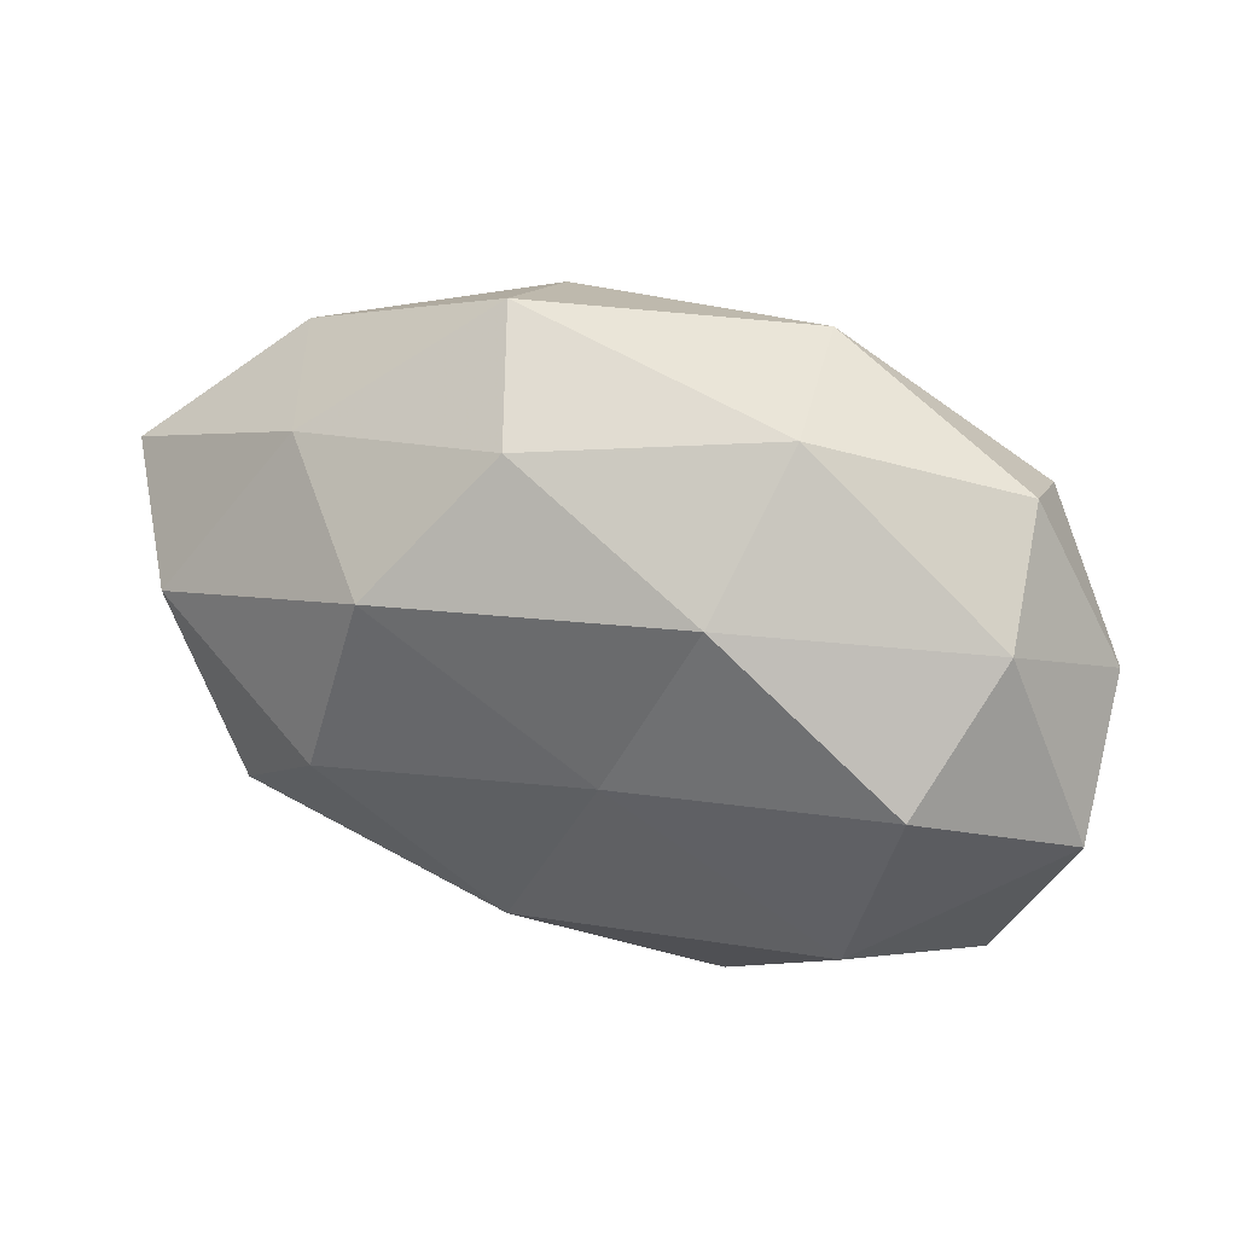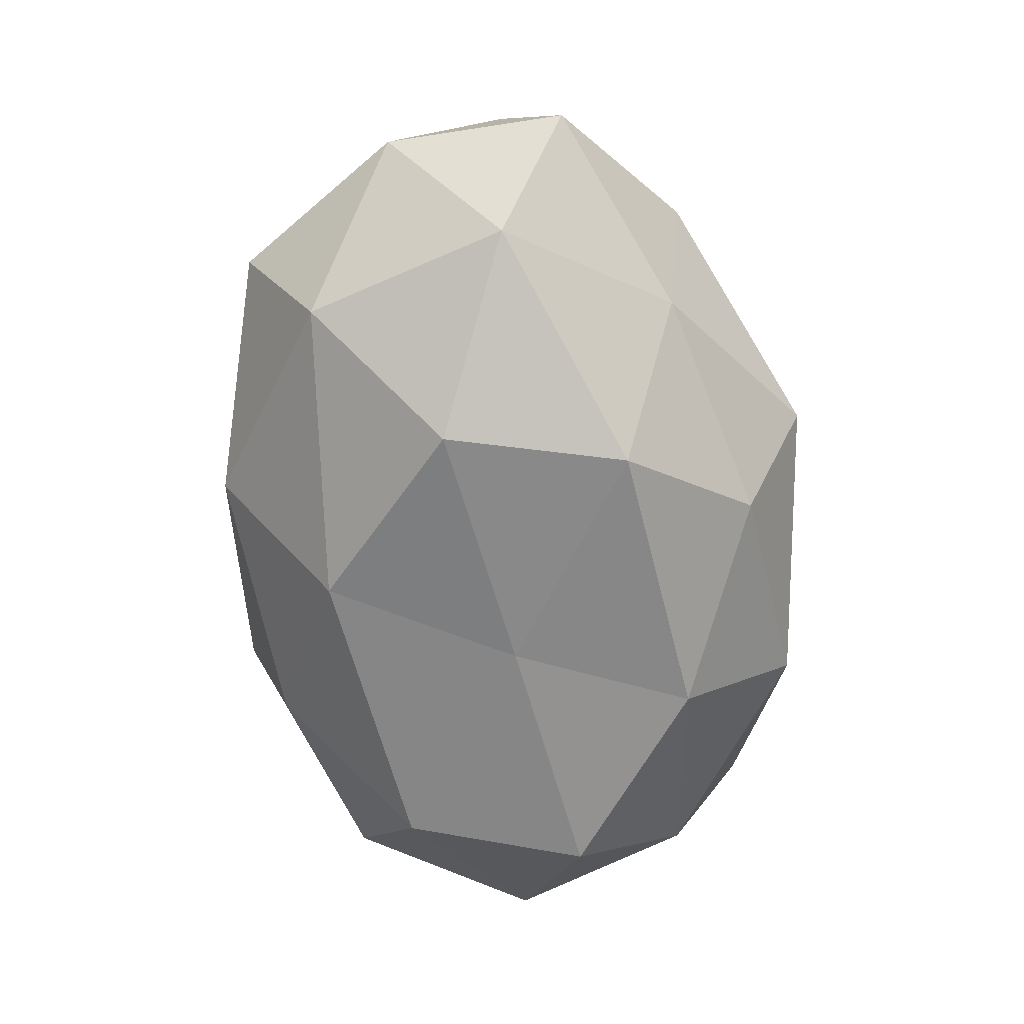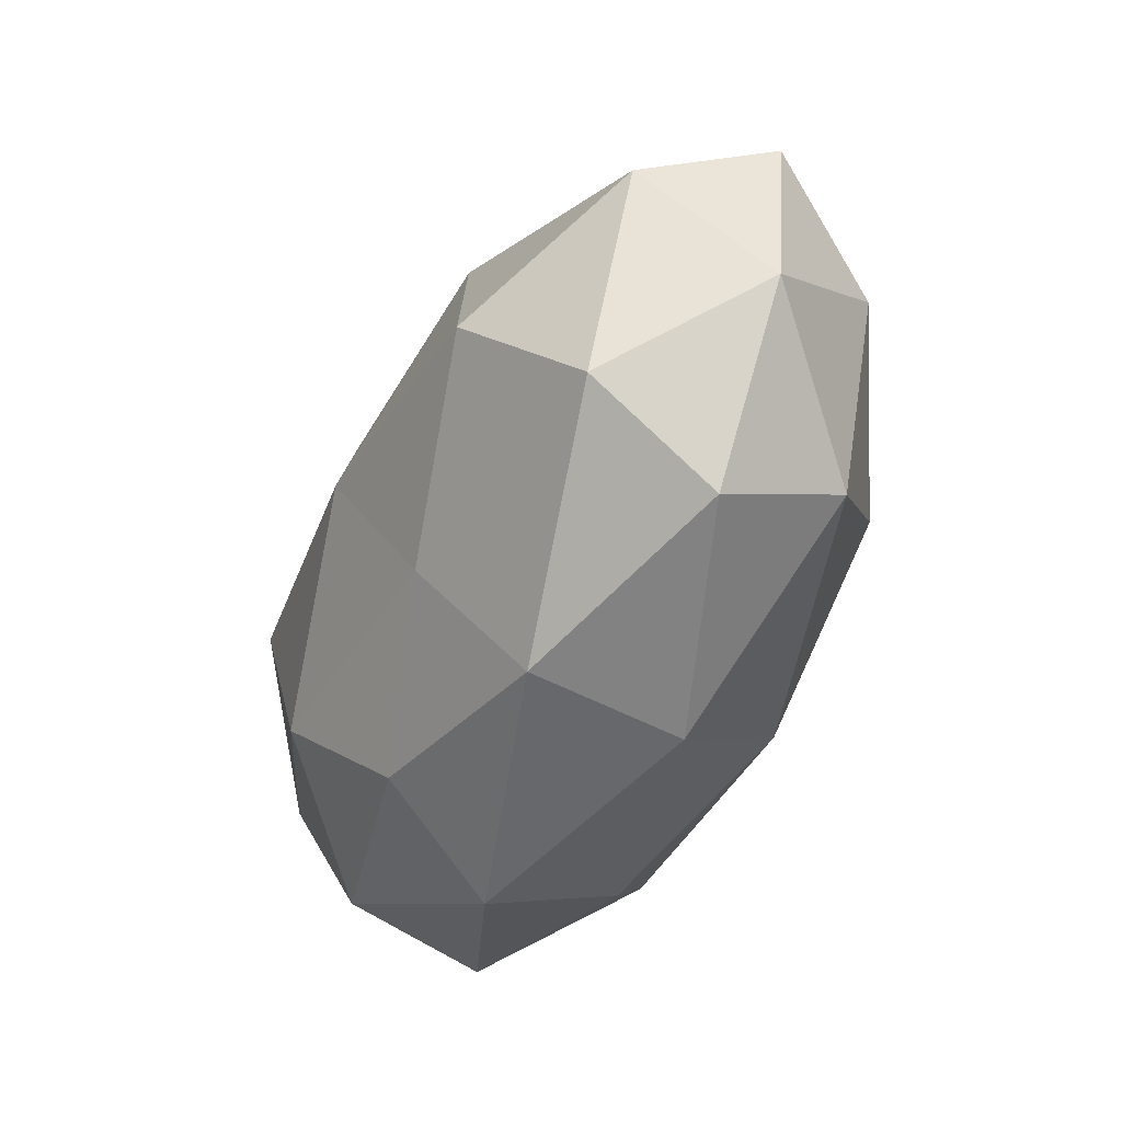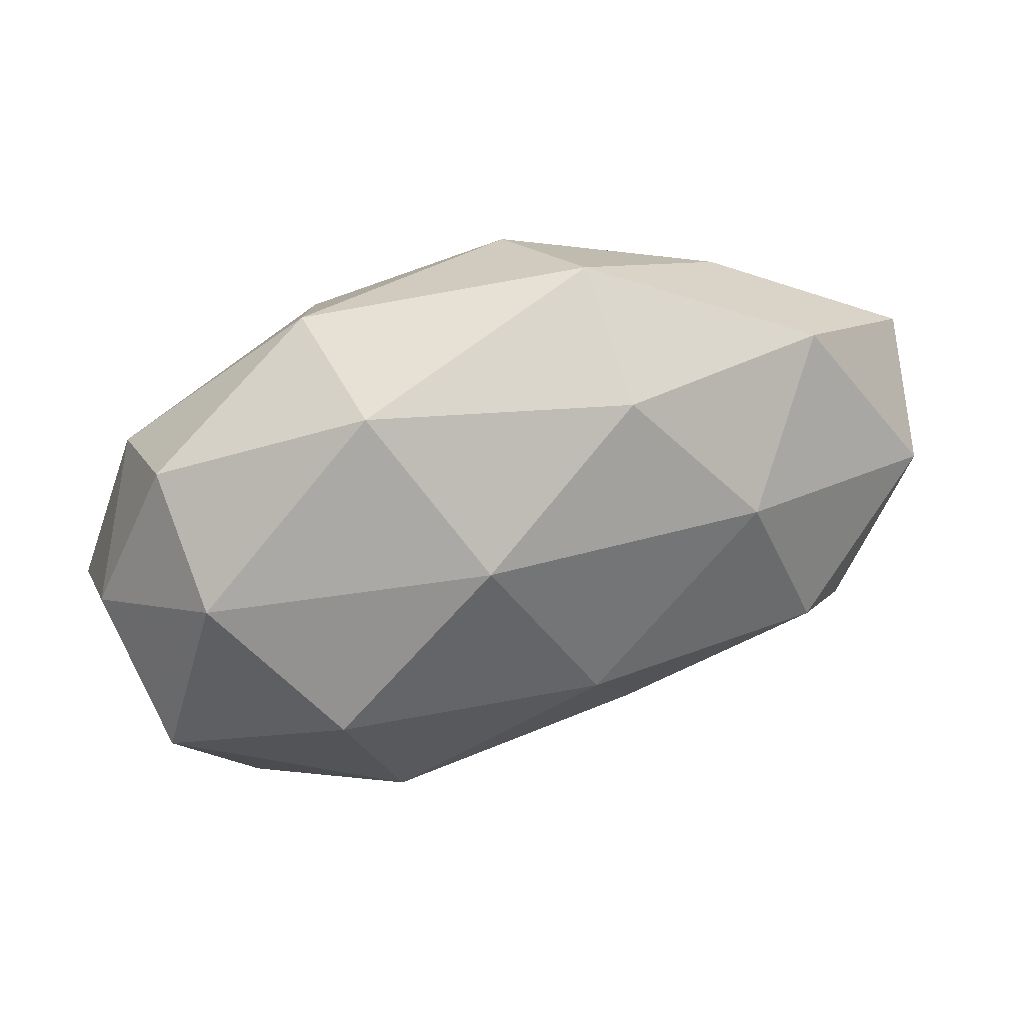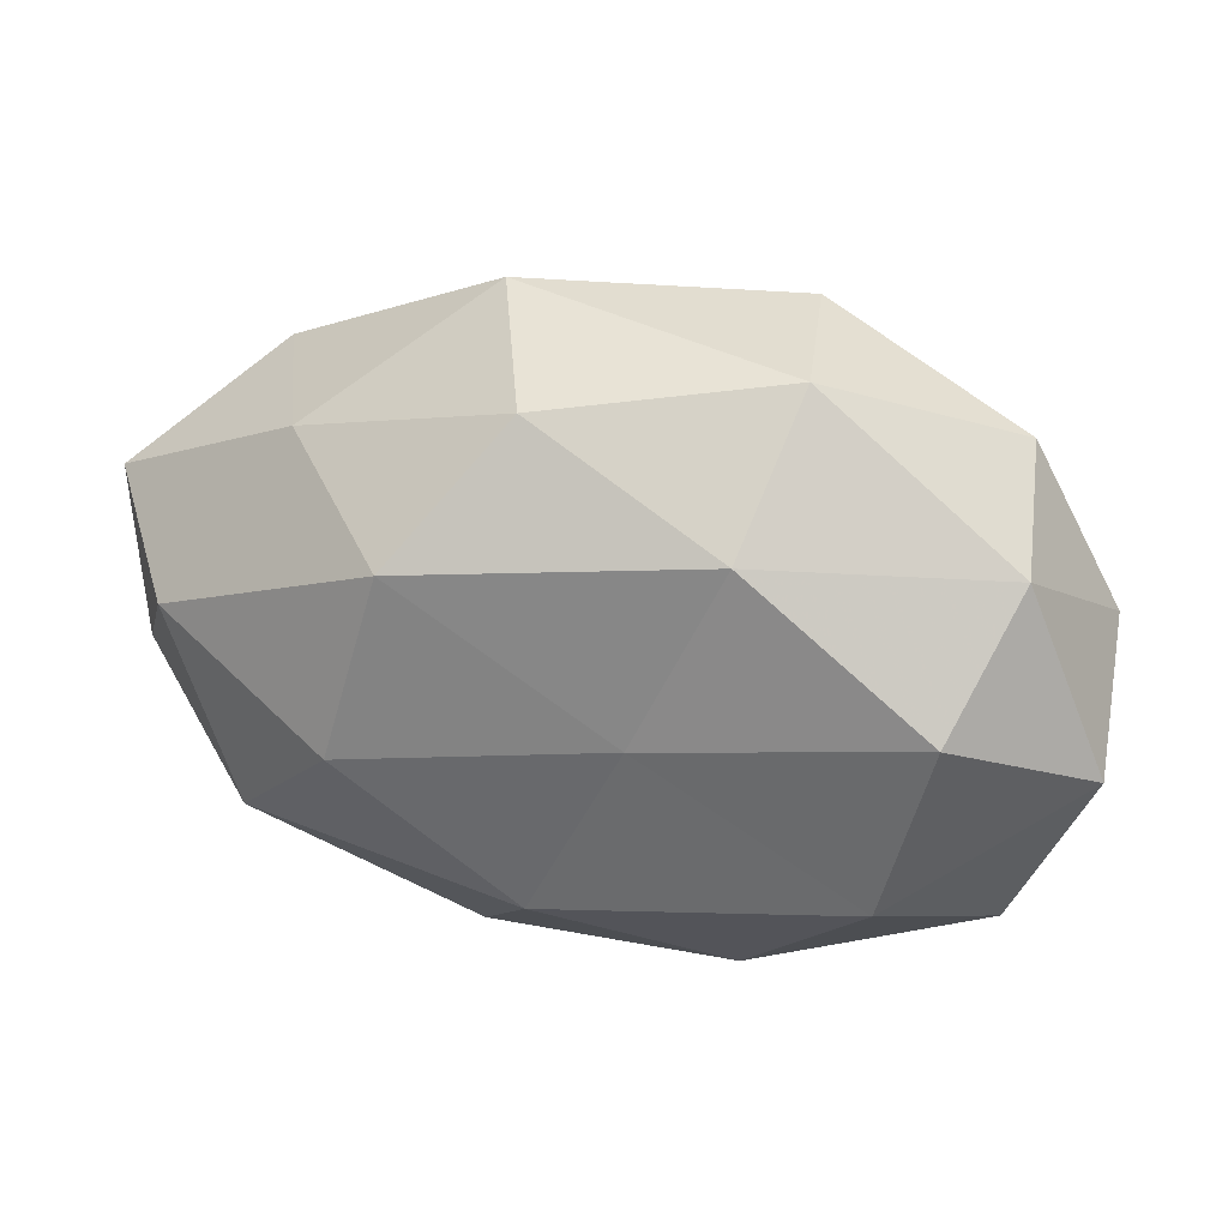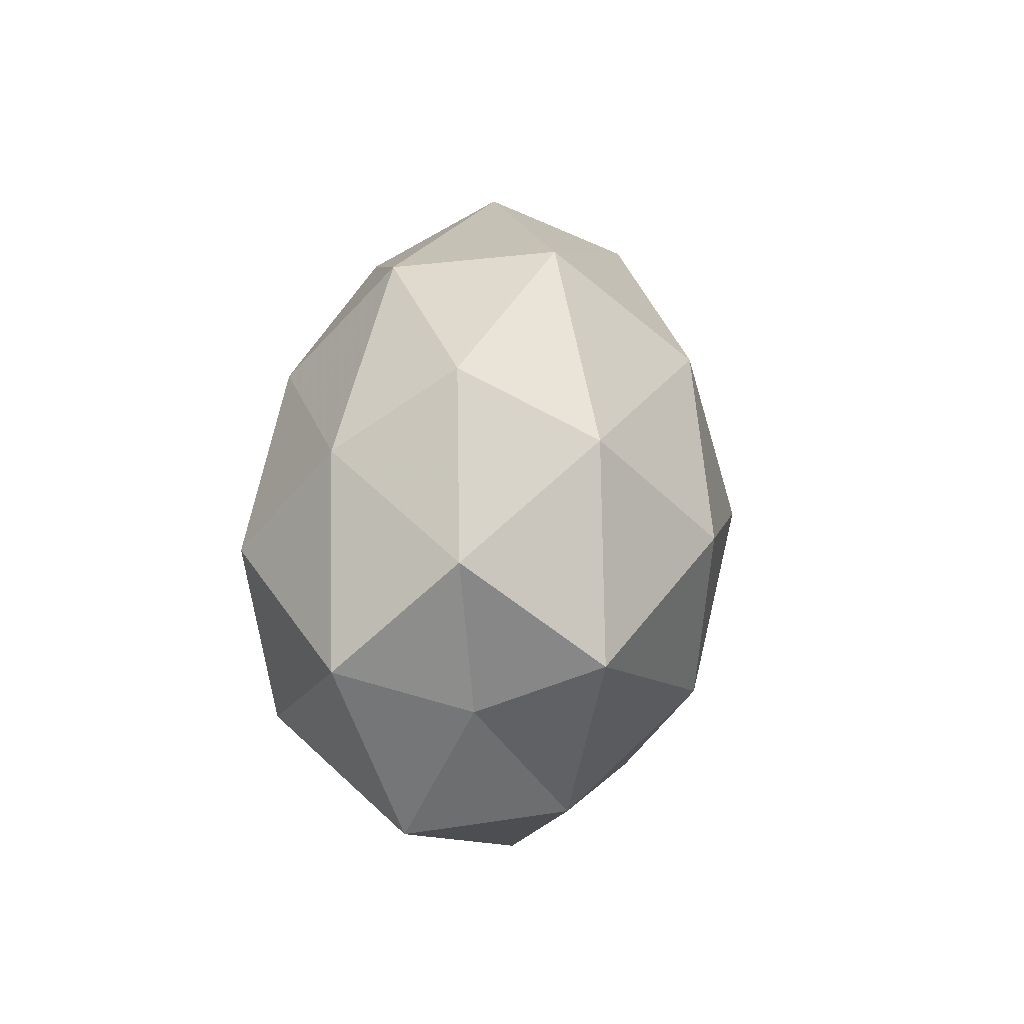
<metadata>
{"format":"obj","ext":"obj","renderer":"f3d","projection":"perspective","resolution":1024,"background":"white","views":[{"elev":36.4,"azim":-159.7,"up":"+Y"},{"elev":-65.6,"azim":97.8,"up":"+Z"},{"elev":-46.2,"azim":68.0,"up":"+Y"},{"elev":53.7,"azim":-19.1,"up":"+Y"},{"elev":28.3,"azim":-165.9,"up":"+Y"},{"elev":13.1,"azim":-83.1,"up":"+Y"}]}
</metadata>
<code>
v 0.04706 0.005225 -0.01768
v -0.05305 -0.005322 -0.01214
v 0.01077 -0.01821 0.02187
v -0.03164 -0.01786 -0.02335
v 0.01226 0.03318 0.01375
v 0.002847 0.0005378 0.02977
v -0.04883 -0.004897 0.0173
v -0.01612 -0.03313 -0.0134
v -0.03838 -0.02572 0.01224
v 0.05571 -0.008134 -0.001686
v 0.006836 0.0317 -0.01767
v -0.01863 0.03674 0.008487
v 0.03352 -0.003935 0.02586
v 0.01757 -0.03568 0.01112
v 0.0146 -0.03621 -0.008011
v -0.01633 0.0208 -0.02443
v -0.0413 0.01865 0.01586
v 0.05305 0.005836 0.01345
v -0.04408 0.01731 -0.01355
v 0.05644 0.01399 -0.003026
v -0.006163 -0.0003748 -0.02612
v -0.04343 -0.02744 -0.006005
v 0.02596 0.01686 0.02227
v -0.03765 0.004077 -0.02568
v 0.005183 -0.02264 -0.02405
v 0.03958 -0.01954 -0.01633
v -0.02095 0.03493 -0.01048
v 0.01215 0.03991 -0.002747
v -0.008981 0.02261 0.02427
v -0.02193 -0.01587 0.02603
v 0.0253 -0.004875 -0.0279
v -0.01585 -0.03941 0.003098
v -0.05245 0.007234 0.001835
v 0.03302 0.02476 -0.01136
v -0.04248 0.02657 0.0002807
v -0.02914 0.004983 0.02827
v 0.03929 0.02735 0.00634
v -0.04796 -0.01093 0.002727
v 0.01914 0.01682 -0.02701
v -0.01018 -0.0298 0.01704
v 0.04204 -0.02869 9.14e-05
v 0.04425 -0.01884 0.01524
f 3 13 6
f 10 1 20
f 10 20 18
f 2 4 22
f 22 4 8
f 23 6 13
f 13 18 23
f 2 24 4
f 19 24 2
f 19 16 24
f 21 4 24
f 24 16 21
f 25 8 4
f 15 8 25
f 25 4 21
f 26 1 10
f 15 25 26
f 27 11 16
f 27 16 19
f 12 5 28
f 27 28 11
f 12 28 27
f 12 29 5
f 17 29 12
f 5 29 23
f 29 6 23
f 3 6 30
f 7 9 30
f 31 25 21
f 26 31 1
f 26 25 31
f 15 32 8
f 14 32 15
f 8 32 22
f 32 9 22
f 33 7 17
f 19 2 33
f 20 1 34
f 11 28 34
f 35 17 12
f 35 12 27
f 35 27 19
f 35 33 17
f 35 19 33
f 17 7 36
f 29 36 6
f 17 36 29
f 30 6 36
f 36 7 30
f 18 20 37
f 23 37 5
f 18 37 23
f 28 5 37
f 34 37 20
f 28 37 34
f 7 38 9
f 38 2 22
f 22 9 38
f 33 2 38
f 33 38 7
f 16 11 39
f 16 39 21
f 1 31 39
f 21 39 31
f 1 39 34
f 34 39 11
f 14 3 40
f 40 3 30
f 30 9 40
f 32 40 9
f 14 40 32
f 41 14 15
f 41 26 10
f 41 15 26
f 42 13 3
f 42 3 14
f 10 18 42
f 42 18 13
f 41 10 42
f 41 42 14

</code>
